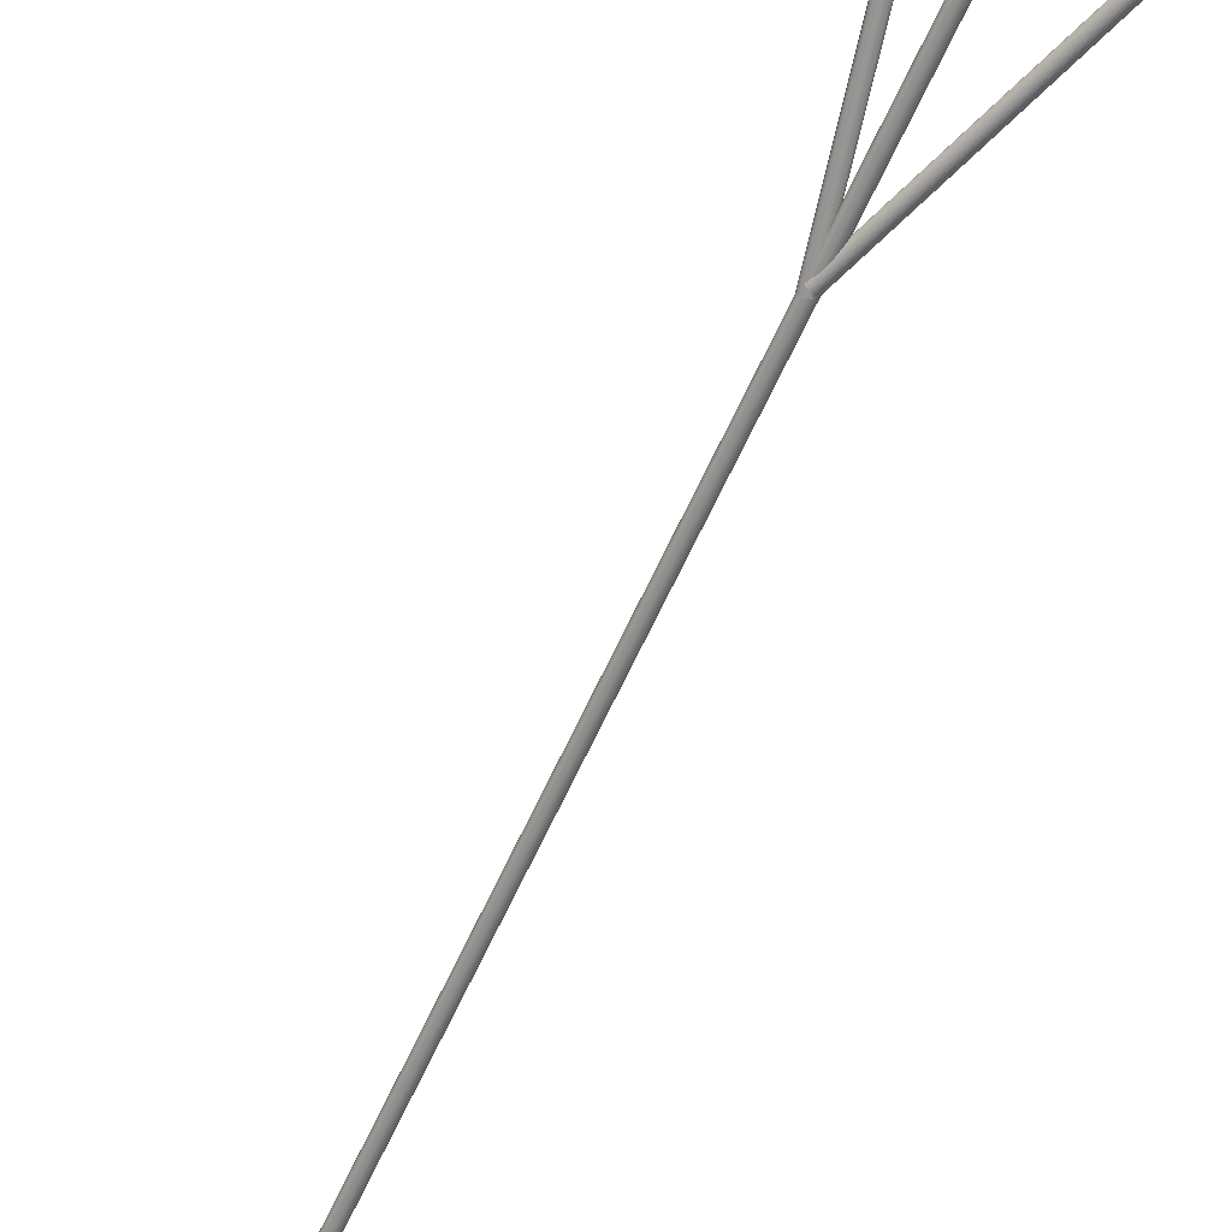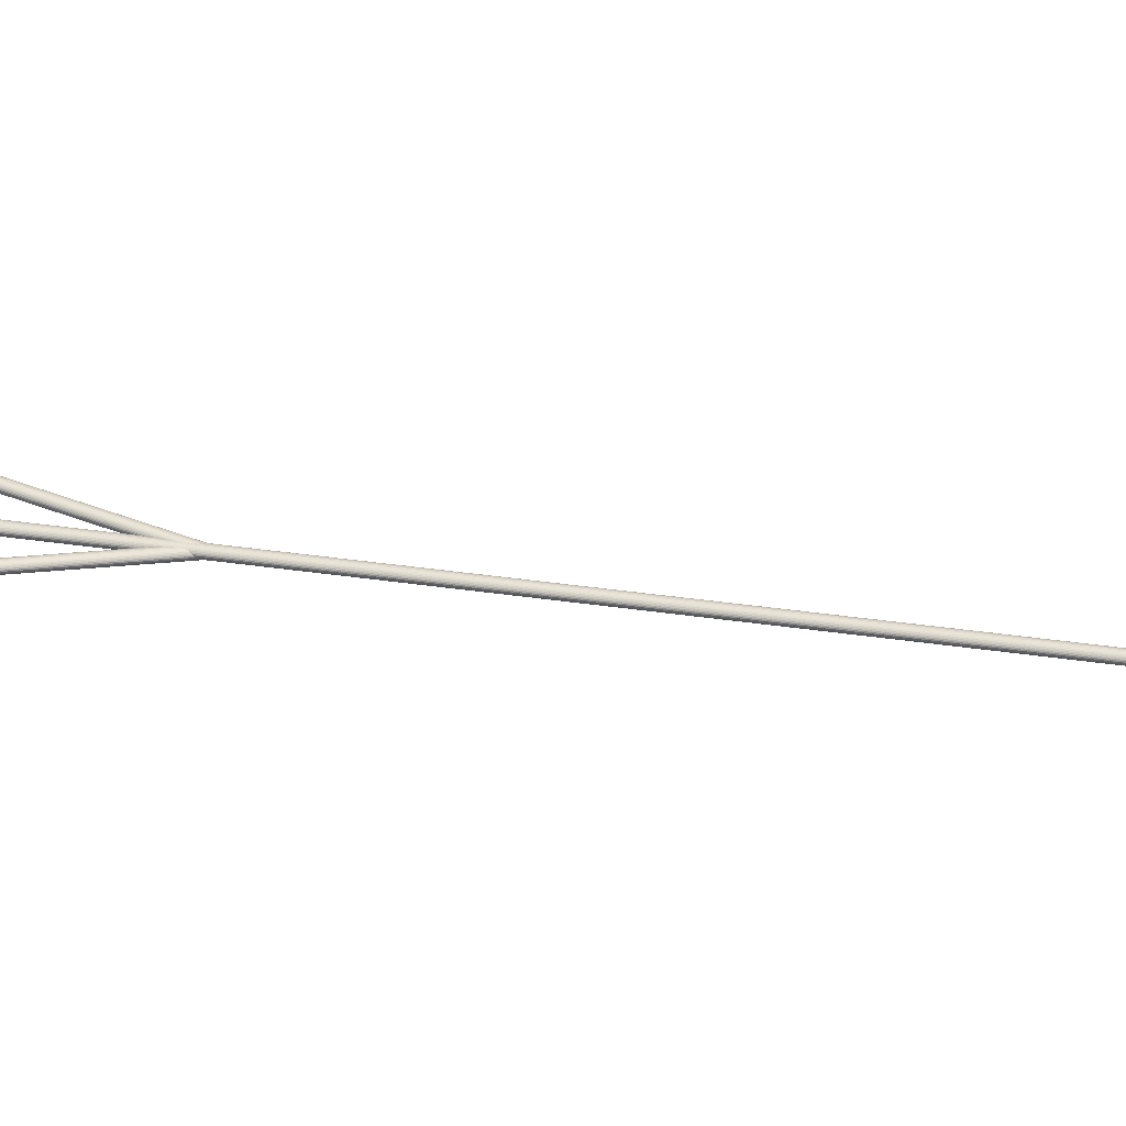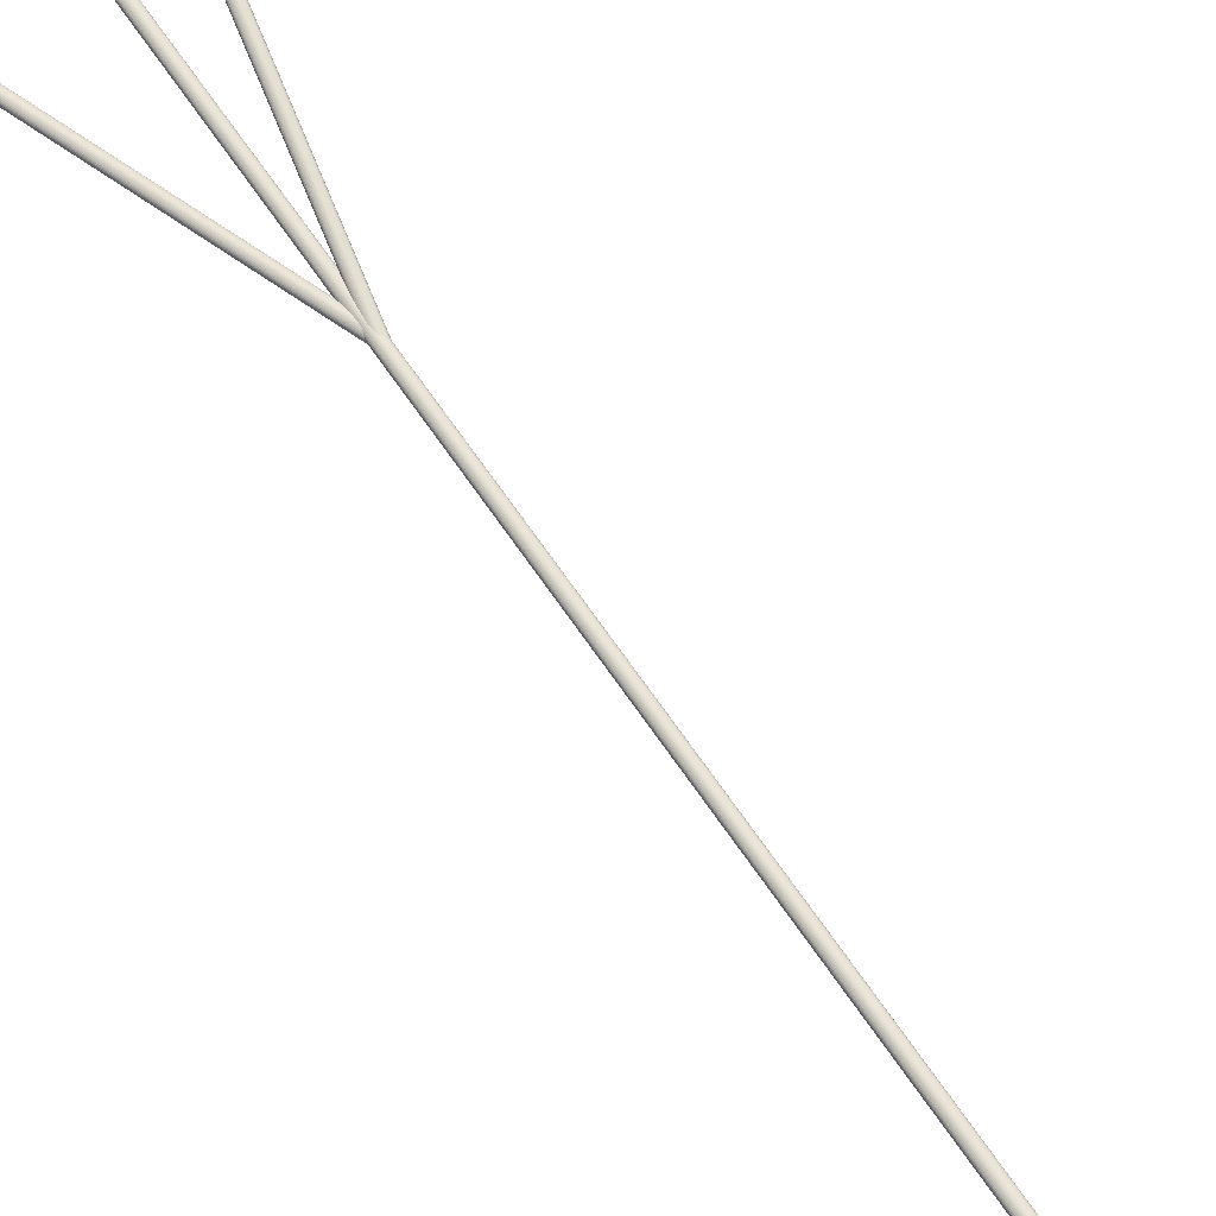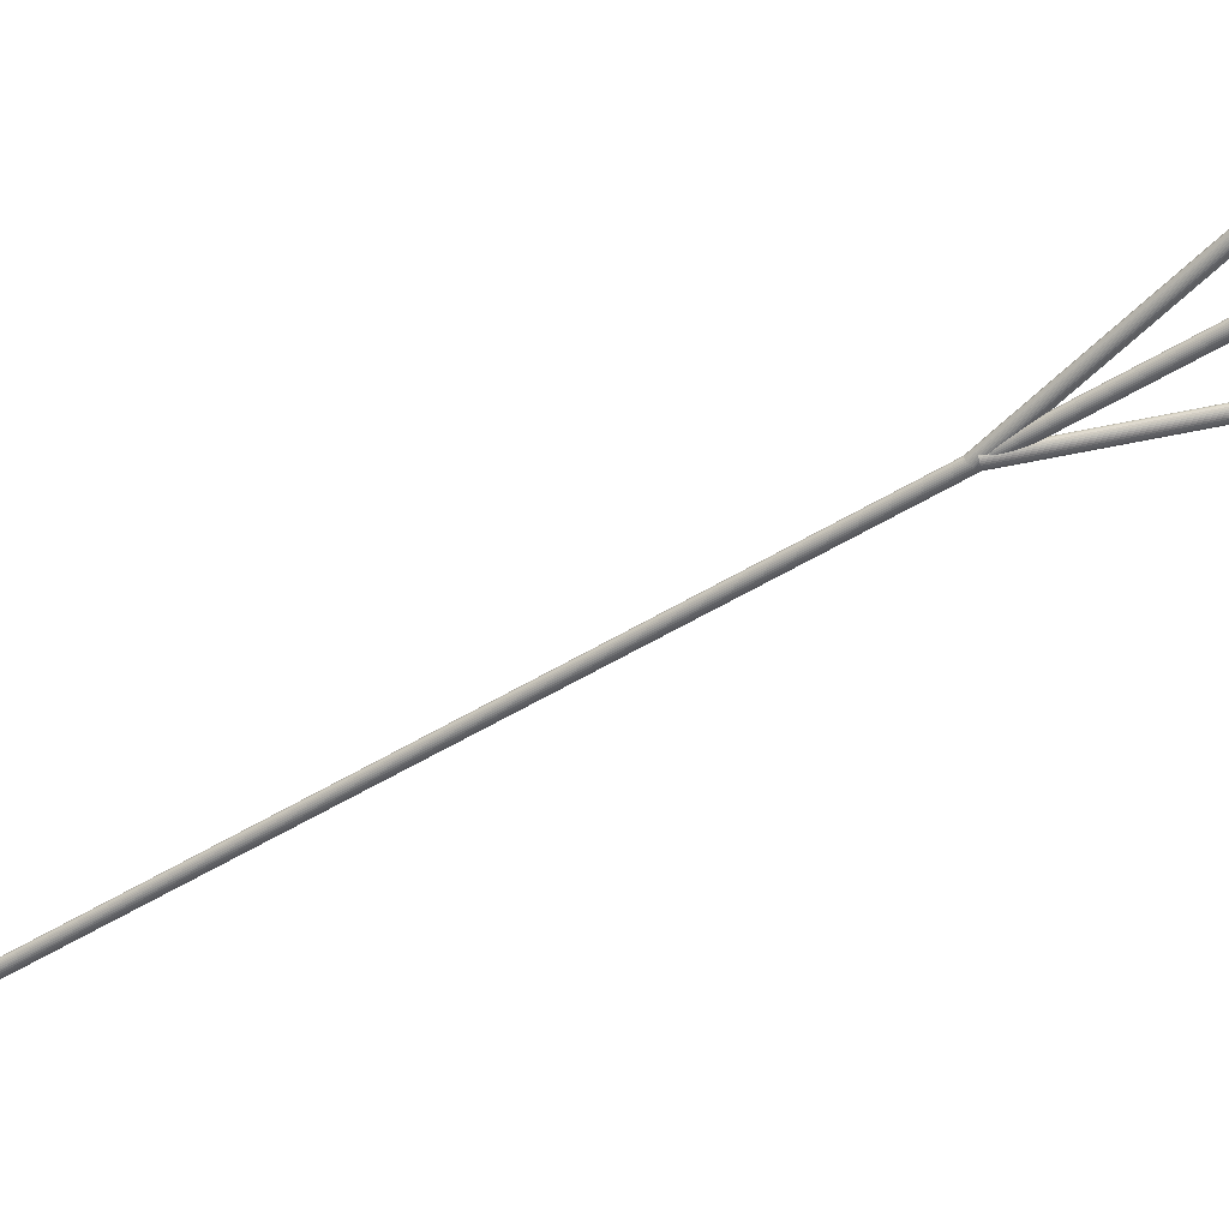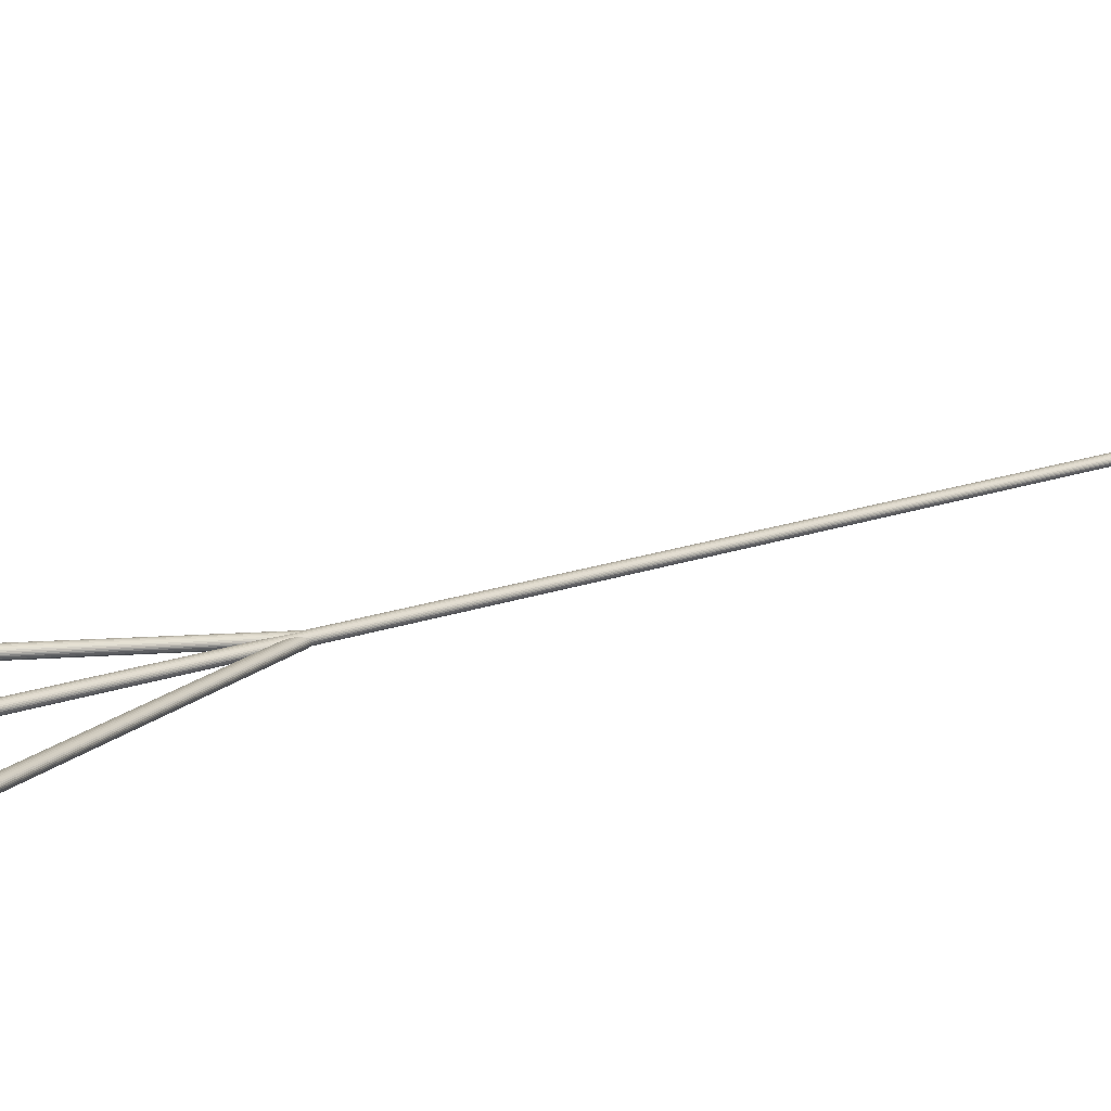
<metadata>
{"format":"obj","ext":"obj","renderer":"f3d","projection":"perspective","resolution":1024,"background":"white","views":[{"elev":-62.5,"azim":135.5,"up":"+Z"},{"elev":31.5,"azim":-98.1,"up":"+Z"},{"elev":63.5,"azim":-53.9,"up":"+Z"},{"elev":-52.0,"azim":103.2,"up":"+Z"},{"elev":11.3,"azim":-158.0,"up":"+Z"}]}
</metadata>
<code>
o arm
v 0.5183 1.012 0.05068
v 0.1733 0.4513 -0.01027
v 0.1711 0.4527 -0.01071
v 0.5204 1.011 0.05112
v 0.1753 0.45 -0.009479
v 0.5224 1.009 0.05191
v 0.177 0.4487 -0.008353
v 0.5242 1.008 0.05304
v 0.1784 0.4476 -0.006938
v 0.5256 1.007 0.05445
v 0.1795 0.4466 -0.00529
v 0.5266 1.006 0.0561
v 0.1801 0.4459 -0.003472
v 0.5273 1.005 0.05792
v 0.1803 0.4454 -0.001554
v 0.5275 1.005 0.05984
v 0.1801 0.4452 0.000391
v 0.5273 1.005 0.06178
v 0.1794 0.4452 0.002287
v 0.5266 1.005 0.06368
v 0.1784 0.4455 0.004063
v 0.5255 1.005 0.06545
v 0.1769 0.4461 0.005649
v 0.5241 1.006 0.06704
v 0.1752 0.4469 0.006984
v 0.5223 1.006 0.06837
v 0.1732 0.4479 0.008019
v 0.5203 1.007 0.06941
v 0.171 0.449 0.008711
v 0.5182 1.009 0.0701
v 0.1688 0.4503 0.009036
v 0.5159 1.01 0.07043
v 0.1665 0.4517 0.008981
v 0.5137 1.011 0.07037
v 0.1643 0.453 0.008547
v 0.5115 1.013 0.06994
v 0.1624 0.4544 0.007751
v 0.5095 1.014 0.06914
v 0.1606 0.4556 0.006624
v 0.5078 1.015 0.06801
v 0.1592 0.4568 0.00521
v 0.5064 1.016 0.0666
v 0.1582 0.4577 0.003562
v 0.5053 1.017 0.06495
v 0.1575 0.4584 0.001744
v 0.5047 1.018 0.06313
v 0.1573 0.4589 -0.000174
v 0.5045 1.018 0.06122
v 0.1575 0.4592 -0.002119
v 0.5047 1.019 0.05927
v 0.1582 0.4591 -0.004015
v 0.5054 1.019 0.05738
v 0.1593 0.4588 -0.005791
v 0.5064 1.018 0.0556
v 0.1607 0.4583 -0.007377
v 0.5079 1.018 0.05401
v 0.1625 0.4575 -0.008713
v 0.5096 1.017 0.05268
v 0.1645 0.4565 -0.009747
v 0.5116 1.016 0.05164
v 0.1666 0.4553 -0.01044
v 0.5138 1.015 0.05095
v 0.1689 0.454 -0.01076
v 0.516 1.014 0.05063
v 0.1723 0.4625 -0.01252
v 0.1749 1.255 -0.01233
v 0.1749 0.4625 -0.01233
v 0.1774 1.255 -0.01176
v 0.1774 0.4625 -0.01176
v 0.1798 1.255 -0.01084
v 0.1798 0.4625 -0.01084
v 0.1818 1.255 -0.009595
v 0.1818 0.4625 -0.009595
v 0.1835 1.255 -0.008079
v 0.1835 0.4625 -0.008079
v 0.1847 1.255 -0.006351
v 0.1847 0.4625 -0.006351
v 0.1855 1.255 -0.004475
v 0.1855 0.4625 -0.004475
v 0.1857 1.255 -0.002524
v 0.1857 0.4625 -0.002524
v 0.1855 1.255 -0.000573
v 0.1855 0.4625 -0.000573
v 0.1847 0.4625 0.001303
v 0.1847 1.255 0.001303
v 0.1835 0.4625 0.003032
v 0.1835 1.255 0.003032
v 0.1818 0.4625 0.004547
v 0.1818 1.255 0.004547
v 0.1798 0.4625 0.005791
v 0.1798 1.255 0.005791
v 0.1774 0.4625 0.006715
v 0.1774 1.255 0.006715
v 0.1749 0.4625 0.007284
v 0.1749 1.255 0.007284
v 0.1723 0.4625 0.007476
v 0.1723 1.255 0.007476
v 0.1697 0.4625 0.007284
v 0.1697 1.255 0.007284
v 0.1671 0.4625 0.006715
v 0.1671 1.255 0.006715
v 0.1648 0.4625 0.005791
v 0.1648 1.255 0.005791
v 0.1628 0.4625 0.004547
v 0.1628 1.255 0.004547
v 0.1611 0.4625 0.003032
v 0.1611 1.255 0.003032
v 0.1599 0.4625 0.001303
v 0.1599 1.255 0.001303
v 0.1591 0.4625 -0.000573
v 0.1591 1.255 -0.000573
v 0.1588 0.4625 -0.002524
v 0.1588 1.255 -0.002524
v 0.1591 0.4625 -0.004475
v 0.1599 1.255 -0.006351
v 0.1599 0.4625 -0.006351
v 0.1611 1.255 -0.008079
v 0.1611 0.4625 -0.008079
v 0.1628 1.255 -0.009595
v 0.1628 0.4625 -0.009595
v 0.1648 1.255 -0.01084
v 0.1648 0.4625 -0.01084
v 0.1671 1.255 -0.01176
v 0.1671 0.4625 -0.01176
v 0.1697 1.255 -0.01233
v 0.1697 0.4625 -0.01233
v 0.1723 1.255 -0.01252
v -0.4599 -1.241 -0.01
v 0.4623 1.24 -0.009808
v -0.4574 -1.242 -0.009808
v 0.4647 1.239 -0.009239
v -0.455 -1.242 -0.009239
v 0.4669 1.238 -0.008315
v -0.4529 -1.243 -0.008315
v 0.4688 1.238 -0.007071
v -0.4509 -1.244 -0.007071
v 0.4704 1.237 -0.005556
v -0.4494 -1.244 -0.005556
v 0.4716 1.237 -0.003827
v -0.4482 -1.245 -0.003827
v 0.4723 1.236 -0.001951
v -0.4475 -1.245 -0.001951
v 0.4725 1.236 0
v -0.4472 -1.245 -0
v 0.4723 1.236 0.001951
v -0.4475 -1.245 0.001951
v 0.4716 1.237 0.003827
v -0.4482 -1.245 0.003827
v 0.4704 1.237 0.005556
v -0.4494 -1.244 0.005556
v -0.4509 -1.244 0.007071
v 0.4688 1.238 0.007071
v -0.4529 -1.243 0.008315
v 0.4669 1.238 0.008315
v -0.455 -1.242 0.009239
v 0.4647 1.239 0.009239
v -0.4574 -1.242 0.009808
v 0.4623 1.24 0.009808
v -0.4599 -1.241 0.01
v 0.4599 1.241 0.01
v -0.4623 -1.24 0.009808
v 0.4574 1.242 0.009808
v -0.4647 -1.239 0.009239
v 0.455 1.242 0.009239
v -0.4669 -1.238 0.008315
v 0.4529 1.243 0.008315
v -0.4688 -1.238 0.007071
v 0.4509 1.244 0.007071
v -0.4704 -1.237 0.005556
v 0.4494 1.244 0.005556
v -0.4716 -1.237 0.003827
v 0.4482 1.245 0.003827
v -0.4723 -1.236 0.001951
v 0.4475 1.245 0.001951
v -0.4725 -1.236 -0
v 0.4472 1.245 0
v -0.4723 -1.236 -0.001951
v 0.4475 1.245 -0.001951
v -0.4716 -1.237 -0.003827
v 0.4482 1.245 -0.003827
v -0.4704 -1.237 -0.005556
v 0.4509 1.244 -0.007071
v -0.4688 -1.238 -0.007071
v 0.4529 1.243 -0.008315
v -0.4669 -1.238 -0.008315
v 0.455 1.242 -0.009239
v -0.4647 -1.239 -0.009239
v 0.4574 1.242 -0.009808
v -0.4623 -1.24 -0.009808
v 0.4599 1.241 -0.01
v 0.1591 1.255 -0.004475
v 0.4494 1.244 -0.005556
f 1 2 3
f 4 5 2
f 6 7 5
f 8 9 7
f 10 11 9
f 12 13 11
f 14 15 13
f 16 17 15
f 18 19 17
f 20 21 19
f 22 23 21
f 24 25 23
f 26 27 25
f 28 29 27
f 30 31 29
f 32 33 31
f 34 35 33
f 36 37 35
f 38 39 37
f 40 41 39
f 42 43 41
f 44 45 43
f 46 47 45
f 48 49 47
f 50 51 49
f 52 53 51
f 54 55 53
f 56 57 55
f 58 59 57
f 60 61 59
f 54 38 22
f 62 63 61
f 64 3 63
f 15 31 47
f 65 66 67
f 67 68 69
f 69 70 71
f 71 72 73
f 73 74 75
f 75 76 77
f 77 78 79
f 79 80 81
f 81 82 83
f 82 84 83
f 85 86 84
f 87 88 86
f 89 90 88
f 91 92 90
f 93 94 92
f 95 96 94
f 97 98 96
f 99 100 98
f 101 102 100
f 103 104 102
f 105 106 104
f 107 108 106
f 109 110 108
f 111 112 110
f 113 114 112
f 114 115 116
f 116 117 118
f 118 119 120
f 120 121 122
f 122 123 124
f 72 70 125
f 124 125 126
f 126 127 65
f 122 124 75
f 128 129 130
f 130 131 132
f 132 133 134
f 134 135 136
f 136 137 138
f 138 139 140
f 140 141 142
f 142 143 144
f 144 145 146
f 146 147 148
f 148 149 150
f 149 151 150
f 152 153 151
f 154 155 153
f 156 157 155
f 158 159 157
f 160 161 159
f 162 163 161
f 164 165 163
f 166 167 165
f 168 169 167
f 170 171 169
f 172 173 171
f 174 175 173
f 176 177 175
f 178 179 177
f 180 181 179
f 181 182 183
f 183 184 185
f 185 186 187
f 135 133 131
f 187 188 189
f 189 190 128
f 185 187 144
f 1 4 2
f 4 6 5
f 6 8 7
f 8 10 9
f 10 12 11
f 12 14 13
f 14 16 15
f 16 18 17
f 18 20 19
f 20 22 21
f 22 24 23
f 24 26 25
f 26 28 27
f 28 30 29
f 30 32 31
f 32 34 33
f 34 36 35
f 36 38 37
f 38 40 39
f 40 42 41
f 42 44 43
f 44 46 45
f 46 48 47
f 48 50 49
f 50 52 51
f 52 54 53
f 54 56 55
f 56 58 57
f 58 60 59
f 60 62 61
f 6 4 1
f 1 64 6
f 64 62 6
f 62 60 58
f 58 56 54
f 54 52 50
f 50 48 54
f 48 46 54
f 46 44 38
f 44 42 38
f 42 40 38
f 38 36 34
f 34 32 30
f 30 28 26
f 26 24 22
f 22 20 18
f 18 16 22
f 16 14 22
f 14 12 10
f 10 8 6
f 62 58 6
f 58 54 6
f 38 34 22
f 34 30 22
f 30 26 22
f 14 10 22
f 10 6 22
f 54 46 38
f 6 54 22
f 62 64 63
f 64 1 3
f 63 3 2
f 2 5 7
f 7 9 11
f 11 13 7
f 13 15 7
f 15 17 19
f 19 21 15
f 21 23 15
f 23 25 31
f 25 27 31
f 27 29 31
f 31 33 35
f 35 37 39
f 39 41 43
f 43 45 47
f 47 49 51
f 51 53 55
f 55 57 63
f 57 59 63
f 59 61 63
f 63 2 7
f 31 35 47
f 35 39 47
f 39 43 47
f 47 51 63
f 51 55 63
f 63 7 15
f 15 23 31
f 63 15 47
f 65 127 66
f 67 66 68
f 69 68 70
f 71 70 72
f 73 72 74
f 75 74 76
f 77 76 78
f 79 78 80
f 81 80 82
f 82 85 84
f 85 87 86
f 87 89 88
f 89 91 90
f 91 93 92
f 93 95 94
f 95 97 96
f 97 99 98
f 99 101 100
f 101 103 102
f 103 105 104
f 105 107 106
f 107 109 108
f 109 111 110
f 111 113 112
f 113 191 114
f 114 191 115
f 116 115 117
f 118 117 119
f 120 119 121
f 122 121 123
f 68 66 127
f 127 125 70
f 125 123 72
f 127 70 68
f 123 121 74
f 121 119 76
f 119 117 78
f 117 115 80
f 119 78 76
f 115 191 82
f 191 113 85
f 113 111 87
f 111 109 89
f 113 87 85
f 109 107 91
f 107 105 93
f 105 103 95
f 103 101 97
f 95 103 97
f 101 99 97
f 95 93 105
f 93 91 107
f 91 89 109
f 89 87 111
f 85 82 191
f 82 80 115
f 80 78 117
f 76 74 121
f 74 72 123
f 124 123 125
f 126 125 127
f 126 65 71
f 65 67 69
f 71 65 69
f 71 73 126
f 73 75 124
f 126 73 124
f 75 77 122
f 77 79 120
f 122 77 120
f 79 81 118
f 81 83 116
f 116 83 114
f 83 84 114
f 84 86 112
f 112 86 110
f 86 88 110
f 88 90 108
f 110 88 108
f 90 92 106
f 92 94 104
f 106 92 104
f 94 96 102
f 96 98 100
f 102 96 100
f 102 104 94
f 106 108 90
f 112 114 84
f 116 118 81
f 118 120 79
f 128 190 129
f 130 129 131
f 132 131 133
f 134 133 135
f 136 135 137
f 138 137 139
f 140 139 141
f 142 141 143
f 144 143 145
f 146 145 147
f 148 147 149
f 149 152 151
f 152 154 153
f 154 156 155
f 156 158 157
f 158 160 159
f 160 162 161
f 162 164 163
f 164 166 165
f 166 168 167
f 168 170 169
f 170 172 171
f 172 174 173
f 174 176 175
f 176 178 177
f 178 180 179
f 180 192 181
f 181 192 182
f 183 182 184
f 185 184 186
f 131 129 135
f 129 190 137
f 137 190 139
f 190 188 139
f 188 186 141
f 139 188 141
f 186 184 143
f 184 182 145
f 145 182 147
f 182 192 147
f 192 180 149
f 147 192 149
f 180 178 152
f 178 176 154
f 154 176 156
f 176 174 156
f 174 172 158
f 156 174 158
f 172 170 160
f 170 168 162
f 162 168 164
f 168 166 164
f 162 160 170
f 160 158 172
f 154 152 178
f 152 149 180
f 145 143 184
f 143 141 186
f 137 135 129
f 187 186 188
f 189 188 190
f 189 128 140
f 128 130 138
f 130 132 136
f 132 134 136
f 136 138 130
f 138 140 128
f 140 142 189
f 142 144 187
f 144 146 185
f 142 187 189
f 146 148 183
f 148 150 181
f 146 183 185
f 150 151 179
f 151 153 177
f 150 179 181
f 153 155 175
f 155 157 173
f 153 175 177
f 157 159 171
f 159 161 169
f 161 163 167
f 163 165 167
f 167 169 161
f 169 171 159
f 171 173 157
f 173 175 155
f 177 179 151
f 181 183 148

</code>
